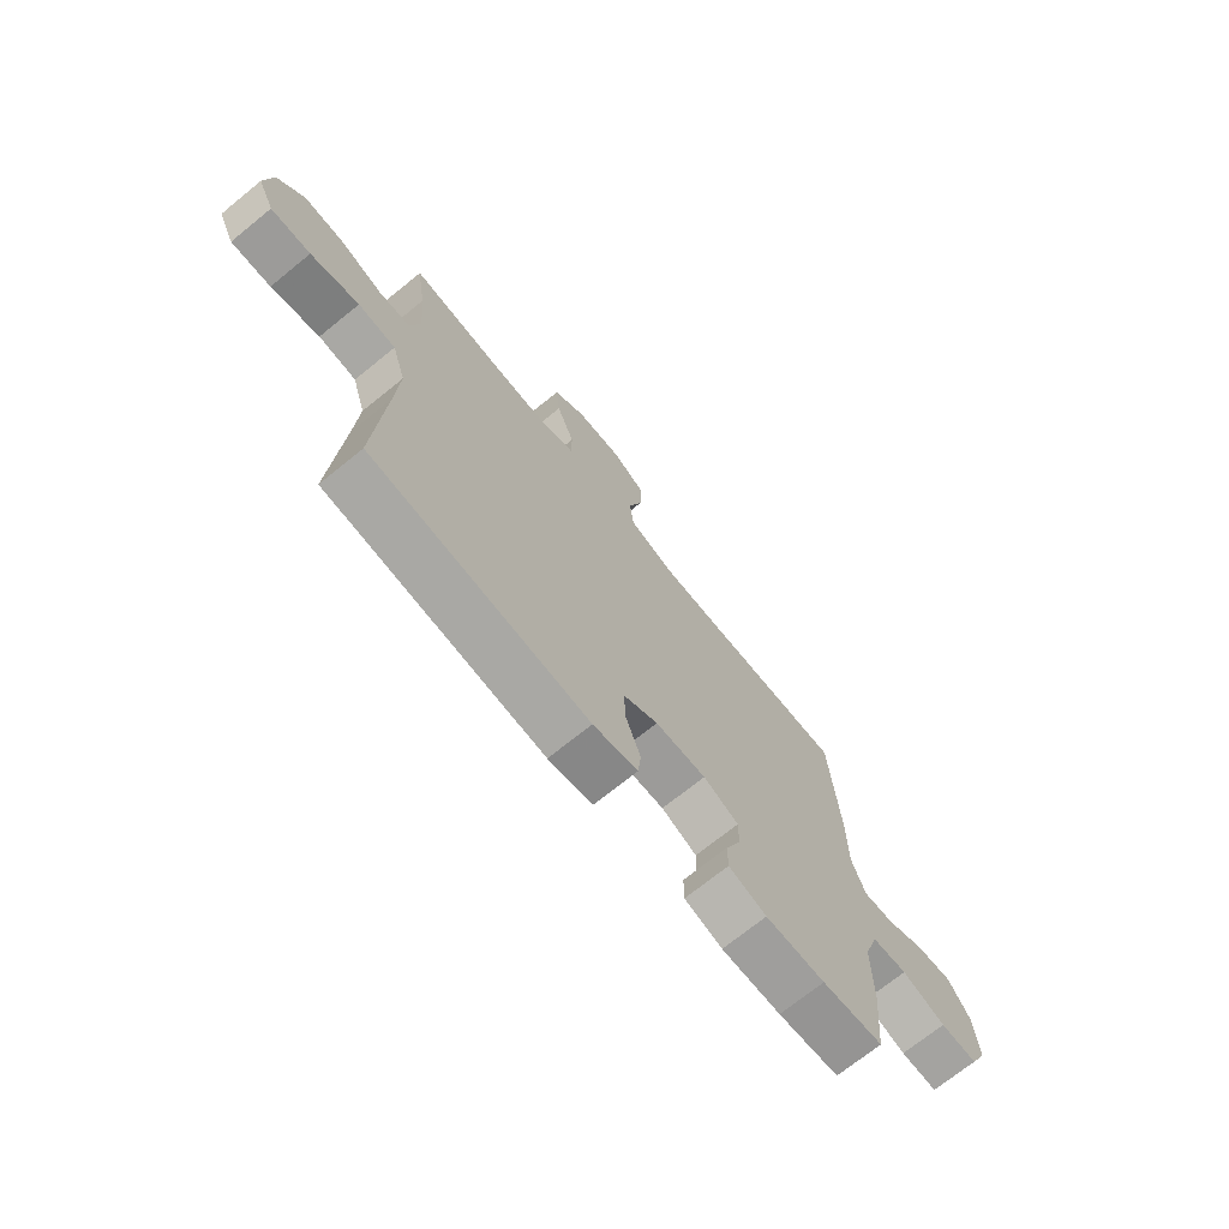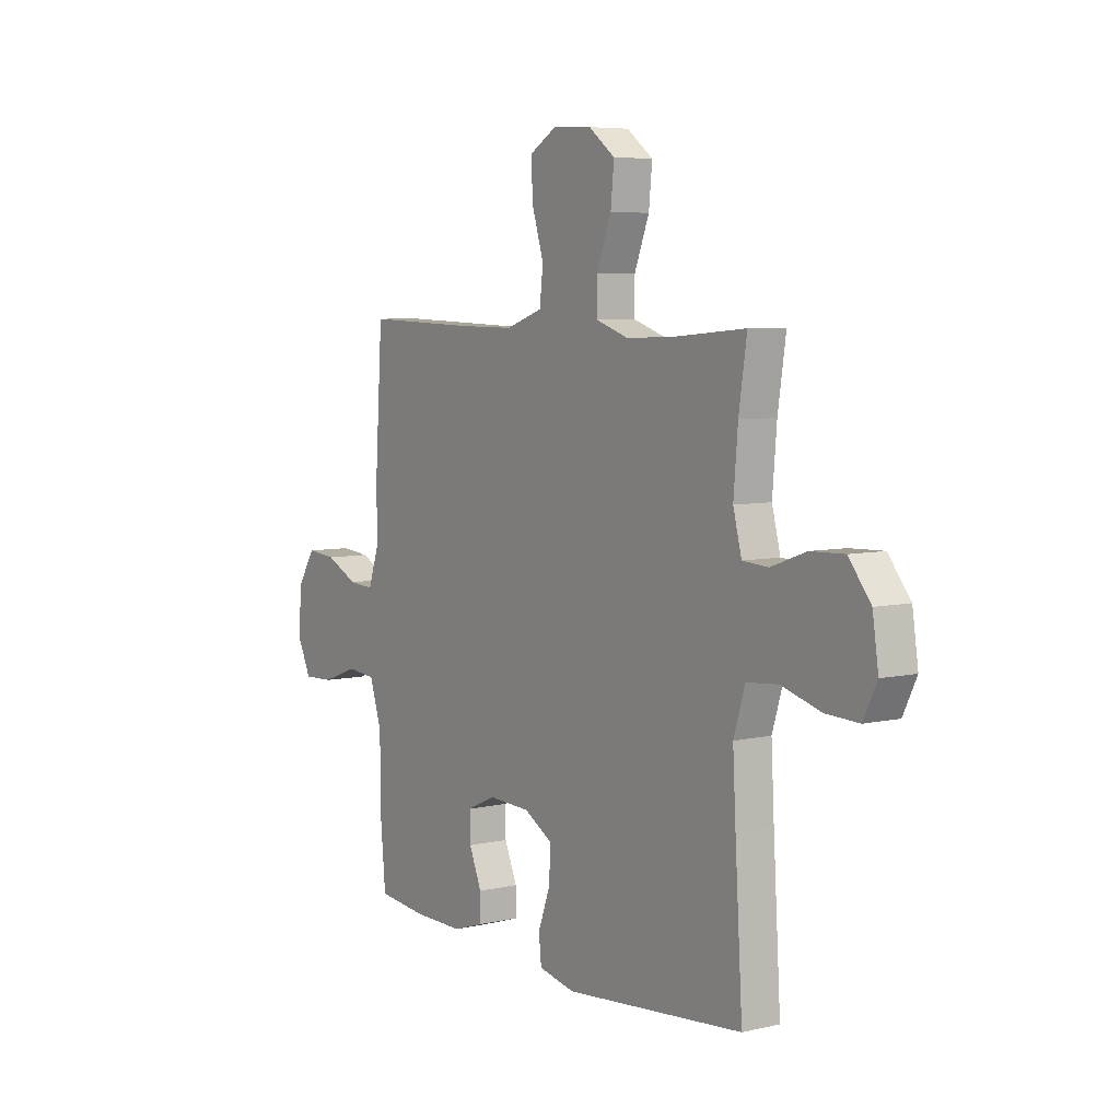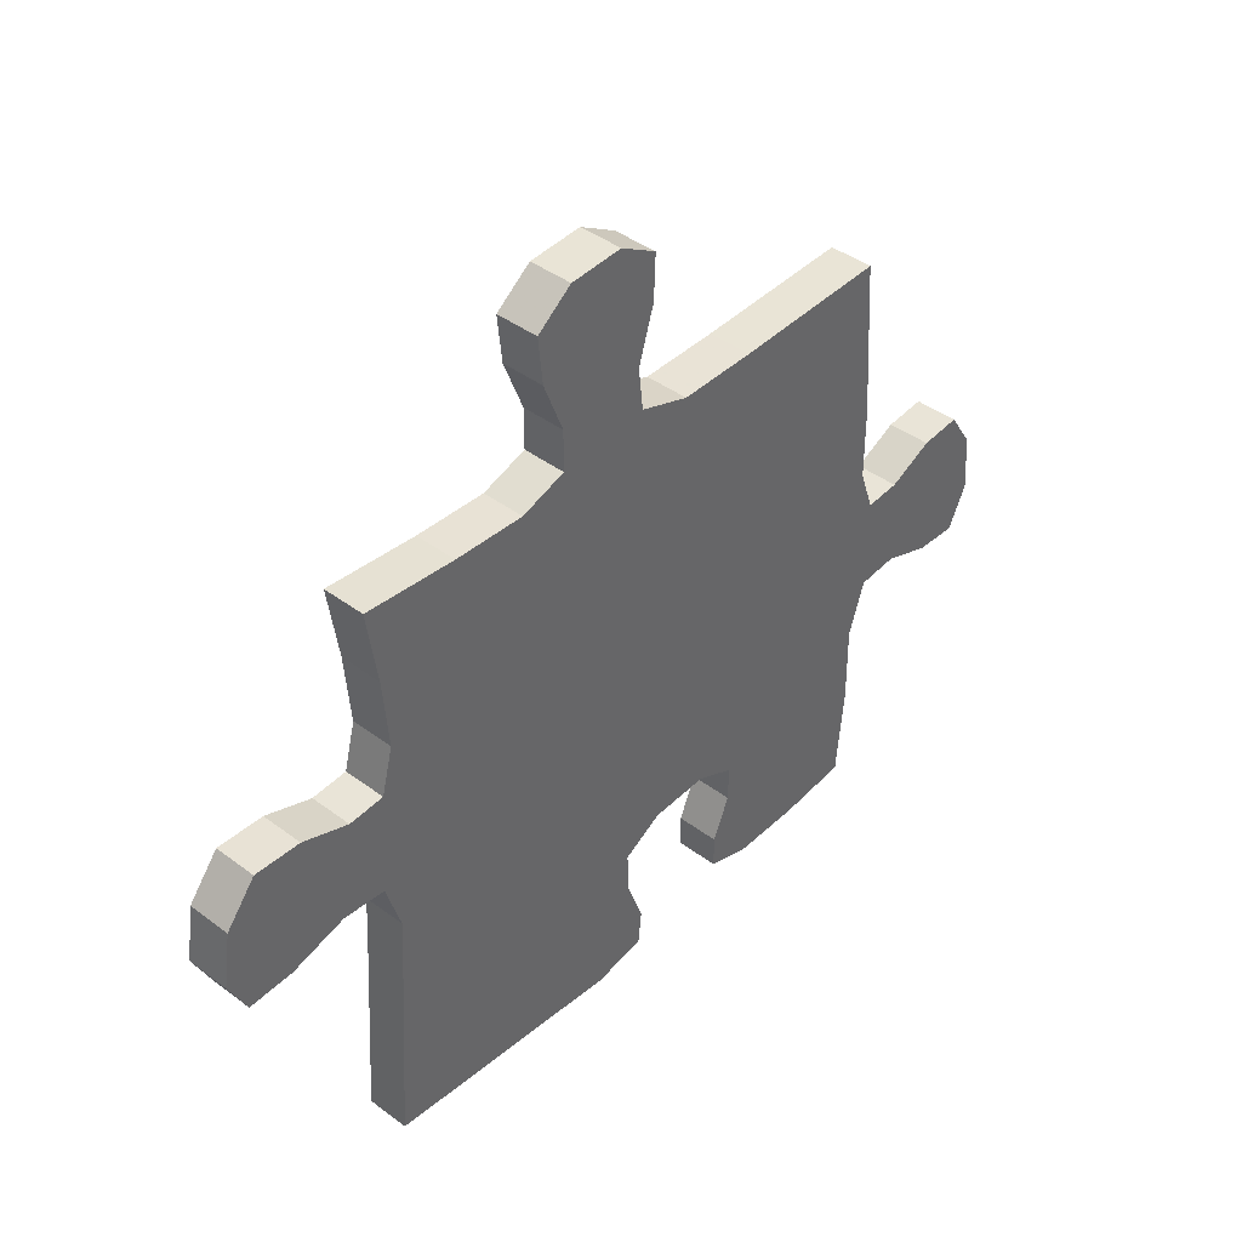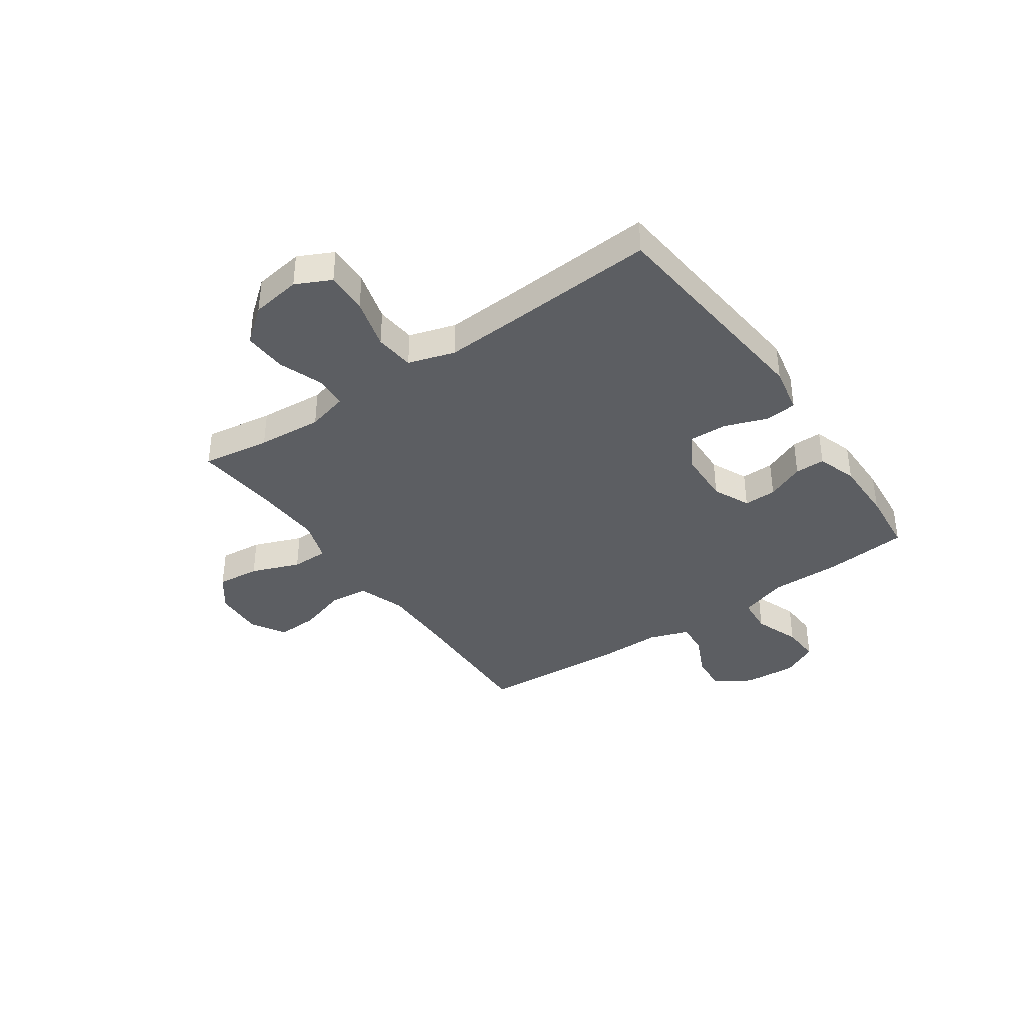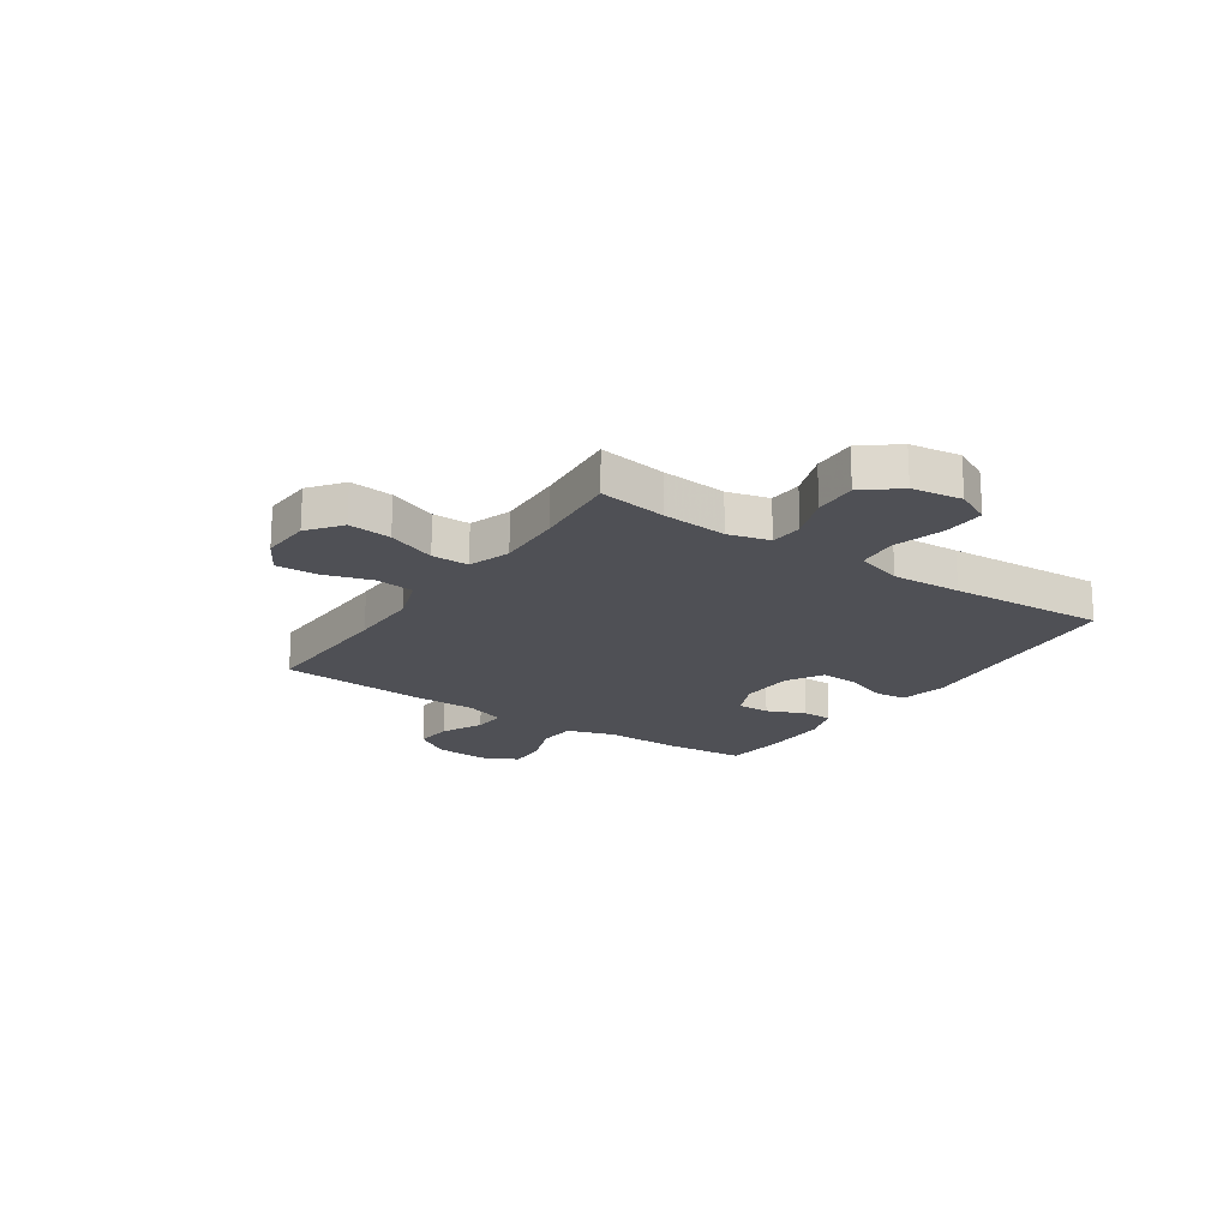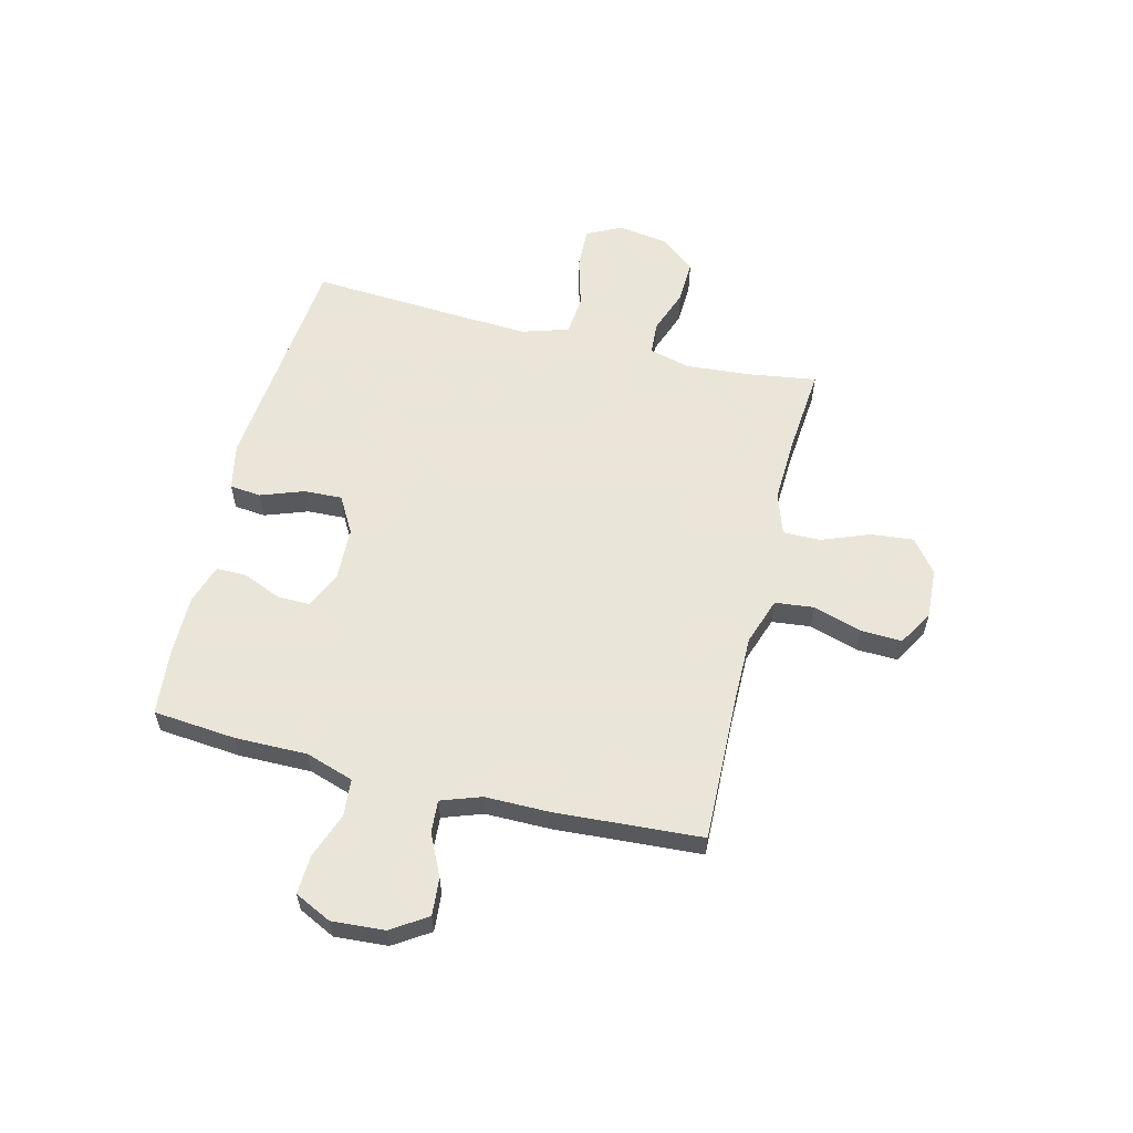
<metadata>
{"format":"obj","ext":"obj","renderer":"f3d","projection":"perspective","resolution":1024,"background":"white","views":[{"elev":-71.3,"azim":129.0,"up":"+Z"},{"elev":6.3,"azim":55.6,"up":"+Z"},{"elev":41.8,"azim":132.0,"up":"+Z"},{"elev":-38.2,"azim":125.0,"up":"+Y"},{"elev":-19.4,"azim":55.8,"up":"+Y"},{"elev":58.6,"azim":-76.0,"up":"+Y"}]}
</metadata>
<code>
v 0.5 0.07 0.5
v 0.481 0.07 0.373
v 0.471 0.07 0.253
v 0.491 0.07 0.176
v 0.552 0.07 0.172
v 0.635 0.07 0.202
v 0.715 0.07 0.205
v 0.767 0.07 0.14
v 0.781 0.07 0.047
v 0.749 0.07 -0.018
v 0.671 0.07 -0.015
v 0.576 0.07 0.012
v 0.502 0.07 0.005
v 0.475 0.07 -0.082
v 0.482 0.07 -0.211
v 0.5 0.07 -0.5
v 0.075 0.07 -0.54
v -0.012 0.07 -0.522
v -0.018 0.07 -0.464
v 0.011 0.07 -0.384
v 0.014 0.07 -0.313
v -0.054 0.07 -0.274
v -0.153 0.07 -0.27
v -0.222 0.07 -0.301
v -0.221 0.07 -0.362
v -0.191 0.07 -0.433
v -0.191 0.07 -0.489
v -0.265 0.07 -0.513
v -0.381 0.07 -0.512
v -0.5 0.07 -0.5
v -0.514 0.07 -0.346
v -0.513 0.07 -0.212
v -0.542 0.07 -0.123
v -0.611 0.07 -0.117
v -0.696 0.07 -0.148
v -0.768 0.07 -0.151
v -0.801 0.07 -0.083
v -0.794 0.07 0.015
v -0.751 0.07 0.081
v -0.681 0.07 0.075
v -0.604 0.07 0.038
v -0.544 0.07 0.034
v -0.518 0.07 0.108
v -0.518 0.07 0.228
v -0.5 0.07 0.5
v -0.233 0.07 0.492
v -0.102 0.07 0.491
v -0.014 0.07 0.521
v -0.006 0.07 0.593
v -0.034 0.07 0.683
v -0.037 0.07 0.76
v 0.028 0.07 0.798
v 0.12 0.07 0.793
v 0.182 0.07 0.746
v 0.174 0.07 0.666
v 0.139 0.07 0.576
v 0.139 0.07 0.507
v 0.217 0.07 0.481
v 0.34 0.07 0.486
v 0.5 0 0.5
v 0.481 0 0.373
v 0.471 0 0.253
v 0.491 0 0.176
v 0.552 0 0.172
v 0.635 0 0.202
v 0.715 0 0.205
v 0.767 0 0.14
v 0.781 0 0.047
v 0.749 0 -0.018
v 0.671 0 -0.015
v 0.576 0 0.012
v 0.502 0 0.005
v 0.475 0 -0.082
v 0.482 0 -0.211
v 0.5 0 -0.5
v 0.075 0 -0.54
v -0.012 0 -0.522
v -0.018 0 -0.464
v 0.011 0 -0.384
v 0.014 0 -0.313
v -0.054 0 -0.274
v -0.153 0 -0.27
v -0.222 0 -0.301
v -0.221 0 -0.362
v -0.191 0 -0.433
v -0.191 0 -0.489
v -0.265 0 -0.513
v -0.381 0 -0.512
v -0.5 0 -0.5
v -0.514 0 -0.346
v -0.513 0 -0.212
v -0.542 0 -0.123
v -0.611 0 -0.117
v -0.696 0 -0.148
v -0.768 0 -0.151
v -0.801 0 -0.083
v -0.794 0 0.015
v -0.751 0 0.081
v -0.681 0 0.075
v -0.604 0 0.038
v -0.544 0 0.034
v -0.518 0 0.108
v -0.518 0 0.228
v -0.5 0 0.5
v -0.233 0 0.492
v -0.102 0 0.491
v -0.014 0 0.521
v -0.006 0 0.593
v -0.034 0 0.683
v -0.037 0 0.76
v 0.028 0 0.798
v 0.12 0 0.793
v 0.182 0 0.746
v 0.174 0 0.666
v 0.139 0 0.576
v 0.139 0 0.507
v 0.217 0 0.481
v 0.34 0 0.486
f 53 54 55 56
f 53 56 57
f 52 53 57
f 49 50 51 52
f 48 49 52 57
f 47 48 57 58
f 43 44 45 46
f 42 43 46 47
f 38 39 40 41
f 38 41 42
f 37 38 42
f 34 35 36 37
f 33 34 37 42
f 32 33 42 47
f 25 26 27 28
f 24 25 28 29
f 17 18 19 20
f 15 16 17 20
f 14 15 20 21
f 13 14 21 22
f 9 10 11 12
f 9 12 13
f 8 9 13
f 5 6 7 8
f 4 5 8 13
f 3 4 13 22
f 59 1 2
f 58 59 2 3
f 24 29 30 31
f 23 24 31 32
f 23 32 47 58
f 3 22 23 58
f 115 114 113 112
f 116 115 112
f 116 112 111
f 111 110 109 108
f 116 111 108 107
f 117 116 107 106
f 105 104 103 102
f 106 105 102 101
f 100 99 98 97
f 101 100 97
f 101 97 96
f 96 95 94 93
f 101 96 93 92
f 106 101 92 91
f 87 86 85 84
f 88 87 84 83
f 79 78 77 76
f 79 76 75 74
f 80 79 74 73
f 81 80 73 72
f 71 70 69 68
f 72 71 68
f 72 68 67
f 67 66 65 64
f 72 67 64 63
f 81 72 63 62
f 61 60 118
f 62 61 118 117
f 90 89 88 83
f 91 90 83 82
f 117 106 91 82
f 117 82 81 62
f 1 60 61 2
f 2 61 62 3
f 3 62 63 4
f 4 63 64 5
f 5 64 65 6
f 6 65 66 7
f 7 66 67 8
f 8 67 68 9
f 9 68 69 10
f 10 69 70 11
f 11 70 71 12
f 12 71 72 13
f 13 72 73 14
f 14 73 74 15
f 15 74 75 16
f 16 75 76 17
f 17 76 77 18
f 18 77 78 19
f 19 78 79 20
f 20 79 80 21
f 21 80 81 22
f 22 81 82 23
f 23 82 83 24
f 24 83 84 25
f 25 84 85 26
f 26 85 86 27
f 27 86 87 28
f 28 87 88 29
f 29 88 89 30
f 30 89 90 31
f 31 90 91 32
f 32 91 92 33
f 33 92 93 34
f 34 93 94 35
f 35 94 95 36
f 36 95 96 37
f 37 96 97 38
f 38 97 98 39
f 39 98 99 40
f 40 99 100 41
f 41 100 101 42
f 42 101 102 43
f 43 102 103 44
f 44 103 104 45
f 45 104 105 46
f 46 105 106 47
f 47 106 107 48
f 48 107 108 49
f 49 108 109 50
f 50 109 110 51
f 51 110 111 52
f 52 111 112 53
f 53 112 113 54
f 54 113 114 55
f 55 114 115 56
f 56 115 116 57
f 57 116 117 58
f 58 117 118 59
f 59 118 60 1

</code>
